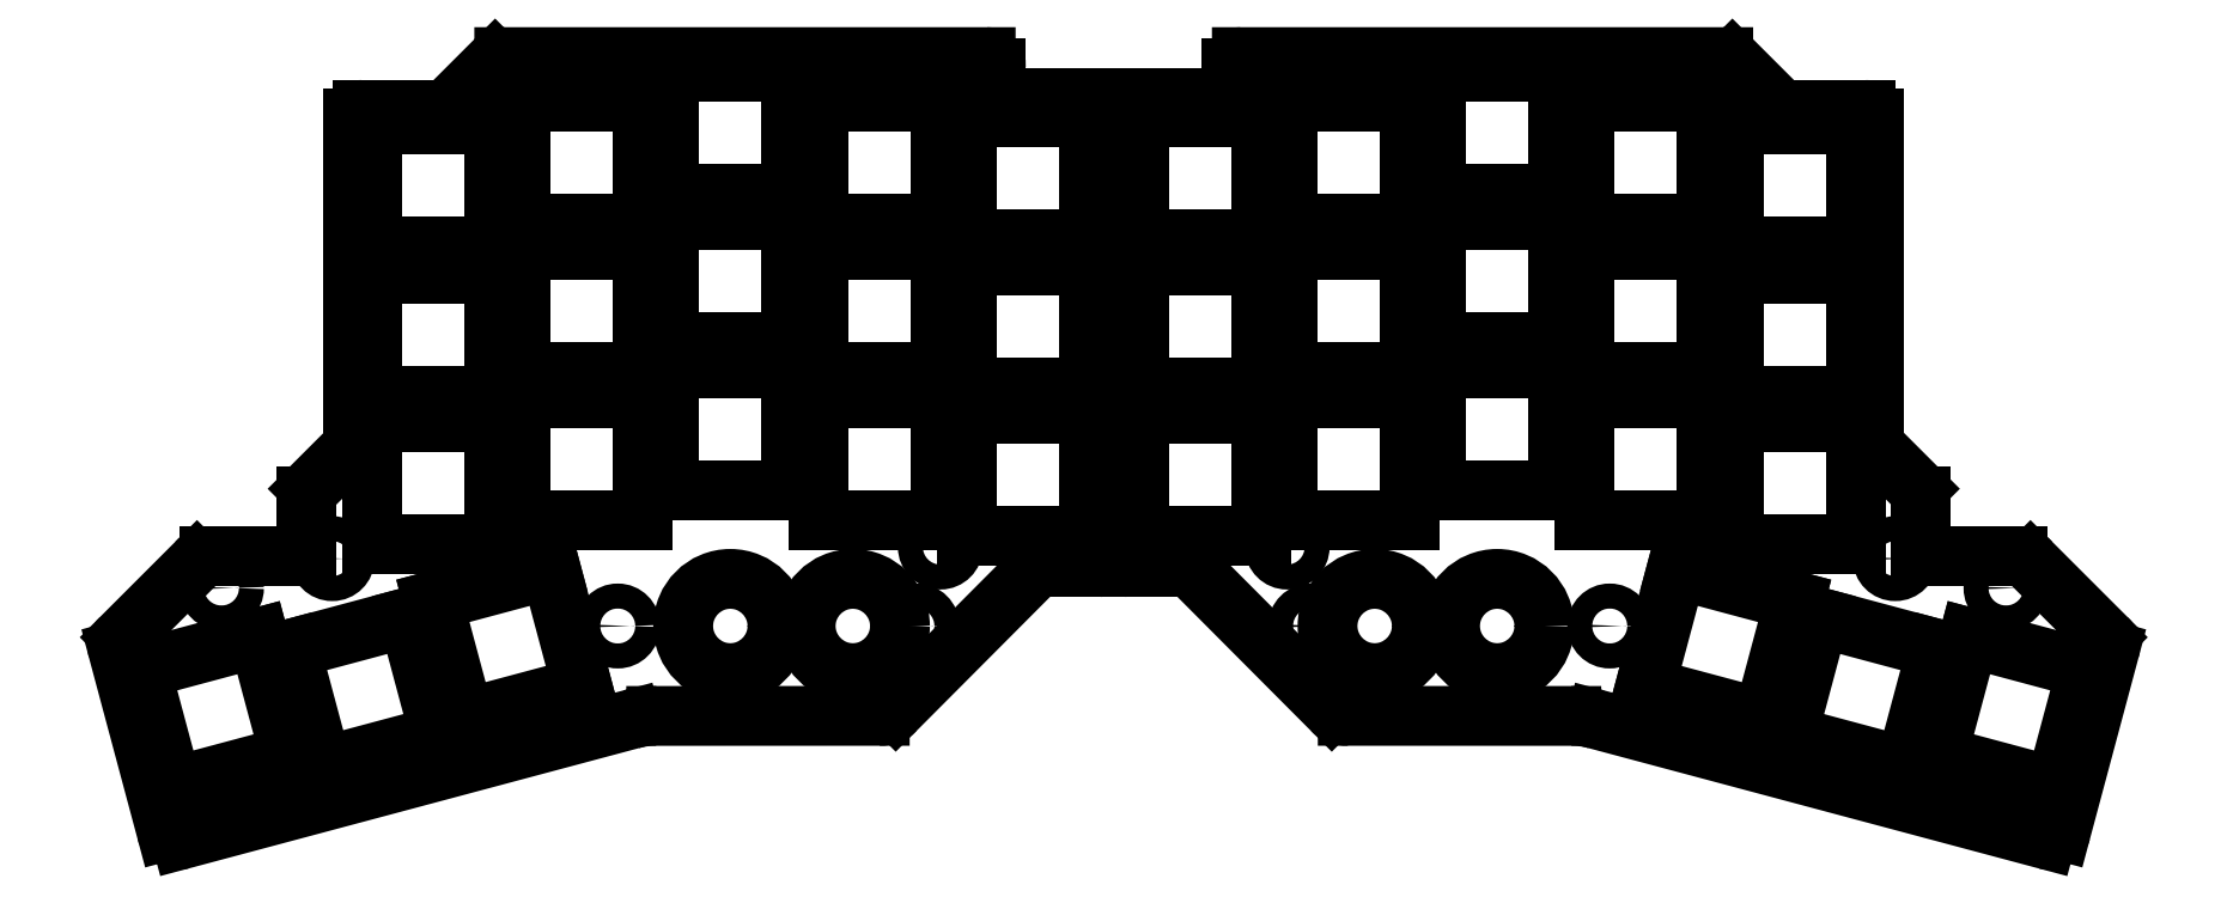
<metadata>
{"format":"dxf","ext":"dxf","renderer":"ezdxf+matplotlib","layout":"modelspace","background":"white","min_lineweight":24,"dpi":150}
</metadata>
<code>
0
SECTION
2
ENTITIES
0
LINE
8
BLACK
10
133.7
20
-51.18
11
72.15
21
-51.18
0
ARC
8
BLACK
10
152.4
20
-57.81
40
1.322
50
89.41
51
178.8
0
LINE
8
BLACK
10
135
20
-55.09
11
135
21
-52.54
0
ARC
8
BLACK
10
152.3
20
-115.2
40
1.228
50
-177.6
51
-94.47
0
LINE
8
BLACK
10
177.9
20
-134.6
11
160.5
21
-117.1
0
ARC
8
BLACK
10
166.4
20
-52.47
40
1.29
50
-270.5
51
-177
0
LINE
8
BLACK
10
54.01
20
-57.93
11
64.02
21
-57.93
0
ARC
8
BLACK
10
53.97
20
-59.02
40
1.085
50
-272.2
51
-178.9
0
ARC
8
BLACK
10
64.08
20
-56.45
40
1.482
50
-92.25
51
-44.39
0
ARC
8
BLACK
10
179.9
20
-132.7
40
2.688
50
-135.9
51
-87.82
0
LINE
8
BLACK
10
147.9
20
-116.4
11
141.3
21
-116.4
0
LINE
8
BLACK
10
52.88
20
-100.2
11
52.88
21
-59.04
0
ARC
8
BLACK
10
48.12
20
-107.3
40
1.221
50
-228.2
51
-177.4
0
ARC
8
BLACK
10
147.7
20
-57.81
40
1.322
50
1.204
51
90.6
0
LINE
8
BLACK
10
149.1
20
-115.3
11
149.1
21
-57.78
0
LINE
8
BLACK
10
46.9
20
-107.3
11
46.9
21
-115.1
0
ARC
8
BLACK
10
248.5
20
-100.3
40
1.254
50
-182.6
51
-133.5
0
LINE
8
BLACK
10
139.6
20
-117.1
11
122.2
21
-134.6
0
LINE
8
BLACK
10
269.2
20
-151.2
11
211.7
21
-135.9
0
LINE
8
BLACK
10
228
20
-51.18
11
166.4
21
-51.18
0
LINE
8
BLACK
10
247.6
20
-101.2
11
252.8
21
-106.4
0
ARC
8
BLACK
10
208.7
20
-146.3
40
10.88
50
73.88
51
90.88
0
ARC
8
BLACK
10
51.63
20
-100.3
40
1.254
50
-46.46
51
2.555
0
ARC
8
BLACK
10
133.7
20
-52.47
40
1.29
50
-3.043
51
90.54
0
ARC
8
BLACK
10
72.09
20
-52.72
40
1.539
50
87.75
51
136.1
0
LINE
8
BLACK
10
267.2
20
-115.8
11
276.8
21
-125.4
0
ARC
8
BLACK
10
120.2
20
-132.7
40
2.688
50
-92.17
51
-44.1
0
LINE
8
BLACK
10
46.9
20
-115.1
11
34.51
21
-115.1
0
ARC
8
BLACK
10
265.6
20
-117.2
40
2.093
50
41.29
51
91.45
0
LINE
8
BLACK
10
88.38
20
-135.9
11
30.89
21
-151.2
0
LINE
8
BLACK
10
229.1
20
-51.65
11
235
21
-57.49
0
LINE
8
BLACK
10
47.31
20
-106.4
11
52.49
21
-101.2
0
LINE
8
BLACK
10
136.4
20
-56.49
11
147.7
21
-56.49
0
ARC
8
BLACK
10
252
20
-107.3
40
1.221
50
-2.557
51
48.22
0
LINE
8
BLACK
10
152.4
20
-56.49
11
163.7
21
-56.49
0
LINE
8
BLACK
10
247.2
20
-59.04
11
247.2
21
-100.2
0
ARC
8
BLACK
10
236
20
-56.45
40
1.483
50
-135.6
51
-87.75
0
LINE
8
BLACK
10
22.79
20
-127.1
11
28.96
21
-150.1
0
LINE
8
BLACK
10
23.3
20
-125.4
11
32.88
21
-115.8
0
ARC
8
BLACK
10
141.2
20
-118.7
40
2.276
50
88.39
51
136.7
0
ARC
8
BLACK
10
158.9
20
-118.7
40
2.276
50
43.34
51
91.6
0
LINE
8
BLACK
10
208.5
20
-135.4
11
180
21
-135.4
0
ARC
8
BLACK
10
136.4
20
-55.09
40
1.4
50
-179.9
51
-90.26
0
ARC
8
BLACK
10
24.4
20
-126.6
40
1.668
50
-226.4
51
-164.6
0
LINE
8
BLACK
10
158.8
20
-116.4
11
152.2
21
-116.4
0
ARC
8
BLACK
10
34.46
20
-117.2
40
2.093
50
88.55
51
138.7
0
LINE
8
BLACK
10
65.14
20
-57.49
11
70.98
21
-51.65
0
LINE
8
BLACK
10
271.1
20
-150.1
11
277.3
21
-127.1
0
ARC
8
BLACK
10
228
20
-52.72
40
1.539
50
43.95
51
92.25
0
ARC
8
BLACK
10
147.8
20
-115.2
40
1.228
50
-85.52
51
-2.386
0
ARC
8
BLACK
10
30.47
20
-149.7
40
1.563
50
-165
51
-74.55
0
ARC
8
BLACK
10
269.6
20
-149.7
40
1.564
50
-105.4
51
-15.02
0
ARC
8
BLACK
10
91.4
20
-146.3
40
10.88
50
89.12
51
106.1
0
ARC
8
BLACK
10
163.7
20
-55.09
40
1.4
50
-89.74
51
-0.07841
0
LINE
8
BLACK
10
120.1
20
-135.4
11
91.57
21
-135.4
0
LINE
8
BLACK
10
265.6
20
-115.1
11
253.2
21
-115.1
0
ARC
8
BLACK
10
246.1
20
-59.02
40
1.085
50
-1.093
51
92.25
0
LINE
8
BLACK
10
236.1
20
-57.93
11
246.1
21
-57.93
0
LINE
8
BLACK
10
151.1
20
-57.78
11
151.1
21
-115.3
0
ARC
8
BLACK
10
275.7
20
-126.6
40
1.668
50
-15.43
51
46.38
0
LINE
8
BLACK
10
165.1
20
-52.54
11
165.1
21
-55.09
0
LINE
8
BLACK
10
253.2
20
-115.1
11
253.2
21
-107.3
0
LINE
8
BLACK
10
270.4
20
-144.5
11
255.3
21
-140.5
0
LINE
8
BLACK
10
255.3
20
-140.5
11
259.4
21
-125.4
0
LINE
8
BLACK
10
259.4
20
-125.4
11
274.4
21
-129.5
0
LINE
8
BLACK
10
274.4
20
-129.5
11
270.4
21
-144.5
0
LINE
8
BLACK
10
172.3
20
-94.85
11
187.9
21
-94.85
0
LINE
8
BLACK
10
187.9
20
-94.85
11
187.9
21
-110.5
0
LINE
8
BLACK
10
187.9
20
-110.5
11
172.3
21
-110.5
0
LINE
8
BLACK
10
172.3
20
-110.5
11
172.3
21
-94.85
0
LINE
8
BLACK
10
172.3
20
-75.85
11
187.9
21
-75.85
0
LINE
8
BLACK
10
187.9
20
-75.85
11
187.9
21
-91.45
0
LINE
8
BLACK
10
187.9
20
-91.45
11
172.3
21
-91.45
0
LINE
8
BLACK
10
172.3
20
-91.45
11
172.3
21
-75.85
0
CIRCLE
8
BLACK
10
229.3
20
-56.46
40
1.6
0
CIRCLE
8
BLACK
10
183.4
20
-123.9
40
6.025
0
LINE
8
BLACK
10
153.3
20
-58.85
11
168.9
21
-58.85
0
LINE
8
BLACK
10
168.9
20
-58.85
11
168.9
21
-74.45
0
LINE
8
BLACK
10
168.9
20
-74.45
11
153.3
21
-74.45
0
LINE
8
BLACK
10
153.3
20
-74.45
11
153.3
21
-58.85
0
LINE
8
BLACK
10
153.3
20
-77.85
11
168.9
21
-77.85
0
LINE
8
BLACK
10
168.9
20
-77.85
11
168.9
21
-93.45
0
LINE
8
BLACK
10
168.9
20
-93.45
11
153.3
21
-93.45
0
LINE
8
BLACK
10
153.3
20
-93.45
11
153.3
21
-77.85
0
CIRCLE
8
BLACK
10
225.9
20
-113.9
40
1.6
0
CIRCLE
8
BLACK
10
249.9
20
-115.3
40
1.6
0
CIRCLE
8
BLACK
10
172.2
20
-113.8
40
1.6
0
CIRCLE
8
BLACK
10
264.1
20
-119.1
40
1.6
0
LINE
8
BLACK
10
240.2
20
-122.8
11
255.3
21
-126.9
0
LINE
8
BLACK
10
255.3
20
-126.9
11
251.2
21
-141.9
0
LINE
8
BLACK
10
251.2
20
-141.9
11
236.2
21
-137.9
0
LINE
8
BLACK
10
236.2
20
-137.9
11
240.2
21
-122.8
0
CIRCLE
8
BLACK
10
199.1
20
-123.9
40
6.025
0
LINE
8
BLACK
10
191.3
20
-91.04
11
206.9
21
-91.04
0
LINE
8
BLACK
10
206.9
20
-91.04
11
206.9
21
-106.6
0
LINE
8
BLACK
10
206.9
20
-106.6
11
191.3
21
-106.6
0
LINE
8
BLACK
10
191.3
20
-106.6
11
191.3
21
-91.04
0
CIRCLE
8
BLACK
10
255.4
20
-143.9
40
1.6
0
LINE
8
BLACK
10
210.3
20
-56.85
11
225.9
21
-56.85
0
LINE
8
BLACK
10
225.9
20
-56.85
11
225.9
21
-72.45
0
LINE
8
BLACK
10
225.9
20
-72.45
11
210.3
21
-72.45
0
LINE
8
BLACK
10
210.3
20
-72.45
11
210.3
21
-56.85
0
LINE
8
BLACK
10
172.3
20
-56.85
11
187.9
21
-56.85
0
LINE
8
BLACK
10
187.9
20
-56.85
11
187.9
21
-72.45
0
LINE
8
BLACK
10
187.9
20
-72.45
11
172.3
21
-72.45
0
LINE
8
BLACK
10
172.3
20
-72.45
11
172.3
21
-56.85
0
LINE
8
BLACK
10
229.3
20
-59.85
11
244.9
21
-59.85
0
LINE
8
BLACK
10
244.9
20
-59.85
11
244.9
21
-75.45
0
LINE
8
BLACK
10
244.9
20
-75.45
11
229.3
21
-75.45
0
LINE
8
BLACK
10
229.3
20
-75.45
11
229.3
21
-59.85
0
LINE
8
BLACK
10
210.3
20
-94.85
11
225.9
21
-94.85
0
LINE
8
BLACK
10
225.9
20
-94.85
11
225.9
21
-110.5
0
LINE
8
BLACK
10
225.9
20
-110.5
11
210.3
21
-110.5
0
LINE
8
BLACK
10
210.3
20
-110.5
11
210.3
21
-94.85
0
LINE
8
BLACK
10
222
20
-116.7
11
237.1
21
-120.7
0
LINE
8
BLACK
10
237.1
20
-120.7
11
233
21
-135.8
0
LINE
8
BLACK
10
233
20
-135.8
11
218
21
-131.8
0
LINE
8
BLACK
10
218
20
-131.8
11
222
21
-116.7
0
CIRCLE
8
BLACK
10
213.4
20
-123.9
40
1.6
0
LINE
8
BLACK
10
229.3
20
-97.85
11
244.9
21
-97.85
0
LINE
8
BLACK
10
244.9
20
-97.85
11
244.9
21
-113.5
0
LINE
8
BLACK
10
244.9
20
-113.5
11
229.3
21
-113.5
0
LINE
8
BLACK
10
229.3
20
-113.5
11
229.3
21
-97.85
0
LINE
8
BLACK
10
210.3
20
-75.85
11
225.9
21
-75.85
0
LINE
8
BLACK
10
225.9
20
-75.85
11
225.9
21
-91.45
0
LINE
8
BLACK
10
225.9
20
-91.45
11
210.3
21
-91.45
0
LINE
8
BLACK
10
210.3
20
-91.45
11
210.3
21
-75.85
0
LINE
8
BLACK
10
229.3
20
-78.85
11
244.9
21
-78.85
0
LINE
8
BLACK
10
244.9
20
-78.85
11
244.9
21
-94.45
0
LINE
8
BLACK
10
244.9
20
-94.45
11
229.3
21
-94.45
0
LINE
8
BLACK
10
229.3
20
-94.45
11
229.3
21
-78.85
0
LINE
8
BLACK
10
191.3
20
-53.04
11
206.9
21
-53.04
0
LINE
8
BLACK
10
206.9
20
-53.04
11
206.9
21
-68.64
0
LINE
8
BLACK
10
206.9
20
-68.64
11
191.3
21
-68.64
0
LINE
8
BLACK
10
191.3
20
-68.64
11
191.3
21
-53.04
0
CIRCLE
8
BLACK
10
175.2
20
-123.9
40
1.6
0
CIRCLE
8
BLACK
10
168.9
20
-55.52
40
1.6
0
LINE
8
BLACK
10
191.3
20
-72.04
11
206.9
21
-72.04
0
LINE
8
BLACK
10
206.9
20
-72.04
11
206.9
21
-87.64
0
LINE
8
BLACK
10
206.9
20
-87.64
11
191.3
21
-87.64
0
LINE
8
BLACK
10
191.3
20
-87.64
11
191.3
21
-72.04
0
LINE
8
BLACK
10
153.3
20
-96.85
11
168.9
21
-96.85
0
LINE
8
BLACK
10
168.9
20
-96.85
11
168.9
21
-112.5
0
LINE
8
BLACK
10
168.9
20
-112.5
11
153.3
21
-112.5
0
LINE
8
BLACK
10
153.3
20
-112.5
11
153.3
21
-96.85
0
CIRCLE
8
BLACK
10
36.01
20
-119.1
40
1.6
0
CIRCLE
8
BLACK
10
124.9
20
-123.9
40
1.6
0
LINE
8
BLACK
10
146.8
20
-77.85
11
131.2
21
-77.85
0
LINE
8
BLACK
10
131.2
20
-77.85
11
131.2
21
-93.45
0
LINE
8
BLACK
10
131.2
20
-93.45
11
146.8
21
-93.45
0
LINE
8
BLACK
10
146.8
20
-93.45
11
146.8
21
-77.85
0
LINE
8
BLACK
10
70.85
20
-78.85
11
55.25
21
-78.85
0
LINE
8
BLACK
10
55.25
20
-78.85
11
55.25
21
-94.45
0
LINE
8
BLACK
10
55.25
20
-94.45
11
70.85
21
-94.45
0
LINE
8
BLACK
10
70.85
20
-94.45
11
70.85
21
-78.85
0
CIRCLE
8
BLACK
10
101
20
-123.9
40
6.025
0
LINE
8
BLACK
10
146.8
20
-96.85
11
131.2
21
-96.85
0
LINE
8
BLACK
10
131.2
20
-96.85
11
131.2
21
-112.5
0
LINE
8
BLACK
10
131.2
20
-112.5
11
146.8
21
-112.5
0
LINE
8
BLACK
10
146.8
20
-112.5
11
146.8
21
-96.85
0
LINE
8
BLACK
10
78.1
20
-116.7
11
63.03
21
-120.7
0
LINE
8
BLACK
10
63.03
20
-120.7
11
67.07
21
-135.8
0
LINE
8
BLACK
10
67.07
20
-135.8
11
82.14
21
-131.8
0
LINE
8
BLACK
10
82.14
20
-131.8
11
78.1
21
-116.7
0
LINE
8
BLACK
10
40.75
20
-125.4
11
25.68
21
-129.5
0
LINE
8
BLACK
10
25.68
20
-129.5
11
29.72
21
-144.5
0
LINE
8
BLACK
10
29.72
20
-144.5
11
44.79
21
-140.5
0
LINE
8
BLACK
10
44.79
20
-140.5
11
40.75
21
-125.4
0
CIRCLE
8
BLACK
10
44.71
20
-143.9
40
1.6
0
LINE
8
BLACK
10
70.85
20
-59.85
11
55.25
21
-59.85
0
LINE
8
BLACK
10
55.25
20
-59.85
11
55.25
21
-75.45
0
LINE
8
BLACK
10
55.25
20
-75.45
11
70.85
21
-75.45
0
LINE
8
BLACK
10
70.85
20
-75.45
11
70.85
21
-59.85
0
CIRCLE
8
BLACK
10
74.23
20
-113.9
40
1.6
0
LINE
8
BLACK
10
108.8
20
-53.04
11
93.25
21
-53.04
0
LINE
8
BLACK
10
93.25
20
-53.04
11
93.25
21
-68.64
0
LINE
8
BLACK
10
93.25
20
-68.64
11
108.8
21
-68.64
0
LINE
8
BLACK
10
108.8
20
-68.64
11
108.8
21
-53.04
0
CIRCLE
8
BLACK
10
50.17
20
-115.3
40
1.6
0
LINE
8
BLACK
10
89.85
20
-75.85
11
74.25
21
-75.85
0
LINE
8
BLACK
10
74.25
20
-75.85
11
74.25
21
-91.45
0
LINE
8
BLACK
10
74.25
20
-91.45
11
89.85
21
-91.45
0
LINE
8
BLACK
10
89.85
20
-91.45
11
89.85
21
-75.85
0
LINE
8
BLACK
10
89.85
20
-94.85
11
74.25
21
-94.85
0
LINE
8
BLACK
10
74.25
20
-94.85
11
74.25
21
-110.5
0
LINE
8
BLACK
10
74.25
20
-110.5
11
89.85
21
-110.5
0
LINE
8
BLACK
10
89.85
20
-110.5
11
89.85
21
-94.85
0
CIRCLE
8
BLACK
10
86.66
20
-123.9
40
1.6
0
LINE
8
BLACK
10
108.8
20
-91.04
11
93.25
21
-91.04
0
LINE
8
BLACK
10
93.25
20
-91.04
11
93.25
21
-106.6
0
LINE
8
BLACK
10
93.25
20
-106.6
11
108.8
21
-106.6
0
LINE
8
BLACK
10
108.8
20
-106.6
11
108.8
21
-91.04
0
LINE
8
BLACK
10
89.85
20
-56.85
11
74.25
21
-56.85
0
LINE
8
BLACK
10
74.25
20
-56.85
11
74.25
21
-72.45
0
LINE
8
BLACK
10
74.25
20
-72.45
11
89.85
21
-72.45
0
LINE
8
BLACK
10
89.85
20
-72.45
11
89.85
21
-56.85
0
LINE
8
BLACK
10
127.8
20
-94.85
11
112.2
21
-94.85
0
LINE
8
BLACK
10
112.2
20
-94.85
11
112.2
21
-110.5
0
LINE
8
BLACK
10
112.2
20
-110.5
11
127.8
21
-110.5
0
LINE
8
BLACK
10
127.8
20
-110.5
11
127.8
21
-94.85
0
LINE
8
BLACK
10
108.8
20
-72.04
11
93.25
21
-72.04
0
LINE
8
BLACK
10
93.25
20
-72.04
11
93.25
21
-87.64
0
LINE
8
BLACK
10
93.25
20
-87.64
11
108.8
21
-87.64
0
LINE
8
BLACK
10
108.8
20
-87.64
11
108.8
21
-72.04
0
CIRCLE
8
BLACK
10
116.7
20
-123.9
40
6.025
0
LINE
8
BLACK
10
127.8
20
-56.85
11
112.2
21
-56.85
0
LINE
8
BLACK
10
112.2
20
-56.85
11
112.2
21
-72.45
0
LINE
8
BLACK
10
112.2
20
-72.45
11
127.8
21
-72.45
0
LINE
8
BLACK
10
127.8
20
-72.45
11
127.8
21
-56.85
0
CIRCLE
8
BLACK
10
131.2
20
-55.52
40
1.6
0
CIRCLE
8
BLACK
10
70.84
20
-56.46
40
1.6
0
CIRCLE
8
BLACK
10
127.9
20
-113.8
40
1.6
0
LINE
8
BLACK
10
59.9
20
-122.8
11
44.83
21
-126.9
0
LINE
8
BLACK
10
44.83
20
-126.9
11
48.87
21
-141.9
0
LINE
8
BLACK
10
48.87
20
-141.9
11
63.94
21
-137.9
0
LINE
8
BLACK
10
63.94
20
-137.9
11
59.9
21
-122.8
0
LINE
8
BLACK
10
146.8
20
-58.85
11
131.2
21
-58.85
0
LINE
8
BLACK
10
131.2
20
-58.85
11
131.2
21
-74.45
0
LINE
8
BLACK
10
131.2
20
-74.45
11
146.8
21
-74.45
0
LINE
8
BLACK
10
146.8
20
-74.45
11
146.8
21
-58.85
0
LINE
8
BLACK
10
127.8
20
-75.85
11
112.2
21
-75.85
0
LINE
8
BLACK
10
112.2
20
-75.85
11
112.2
21
-91.45
0
LINE
8
BLACK
10
112.2
20
-91.45
11
127.8
21
-91.45
0
LINE
8
BLACK
10
127.8
20
-91.45
11
127.8
21
-75.85
0
LINE
8
BLACK
10
70.85
20
-97.85
11
55.25
21
-97.85
0
LINE
8
BLACK
10
55.25
20
-97.85
11
55.25
21
-113.5
0
LINE
8
BLACK
10
55.25
20
-113.5
11
70.85
21
-113.5
0
LINE
8
BLACK
10
70.85
20
-113.5
11
70.85
21
-97.85
0
ENDSEC
0
EOF

</code>
